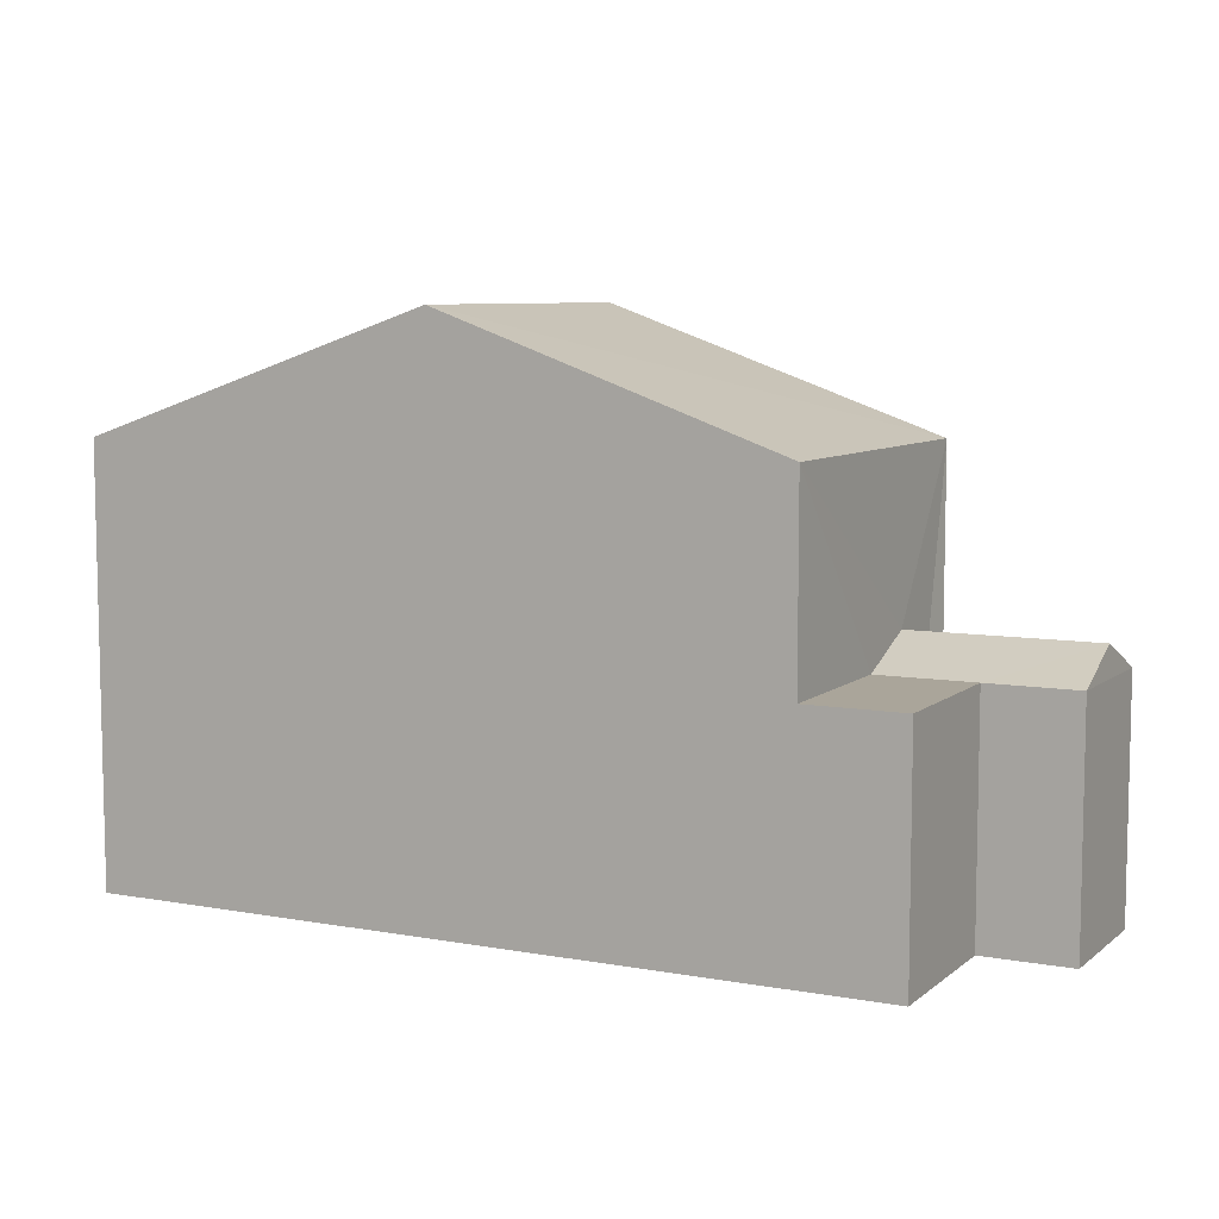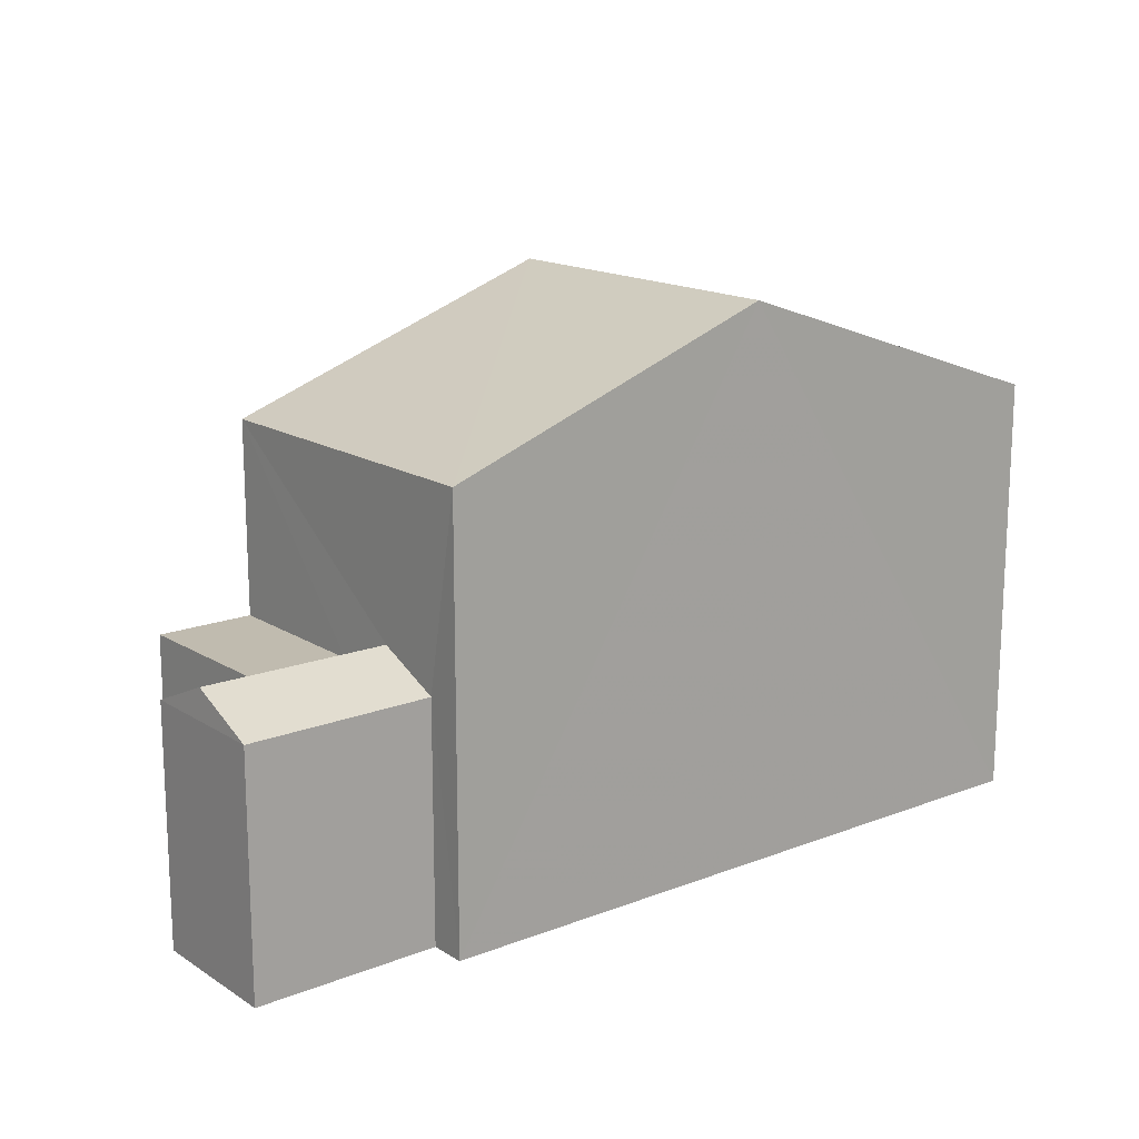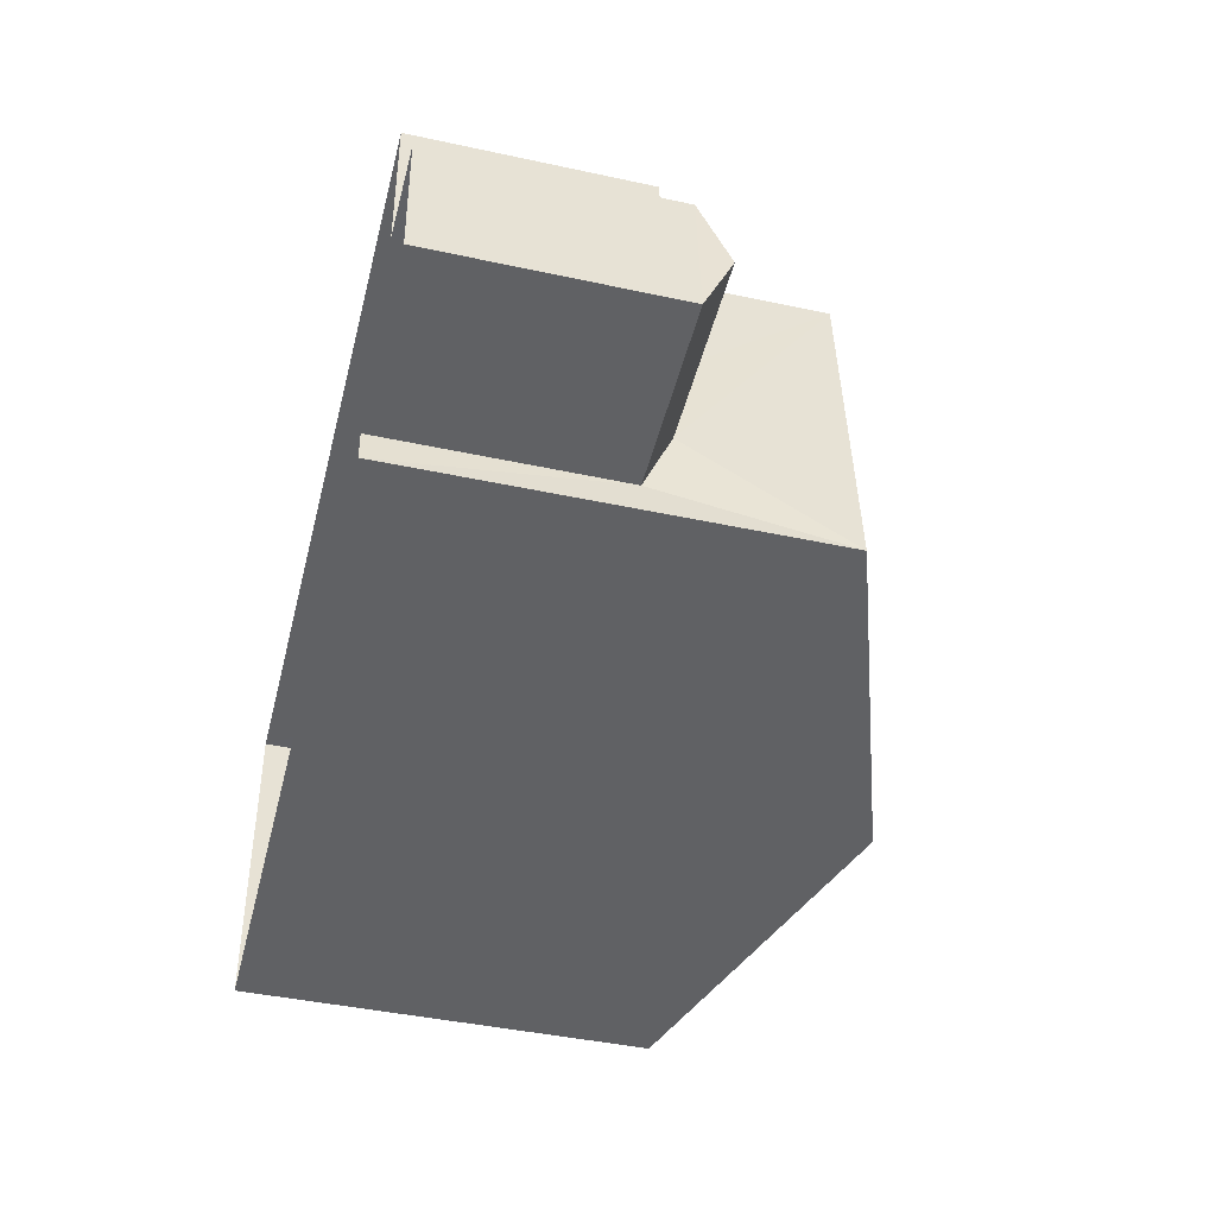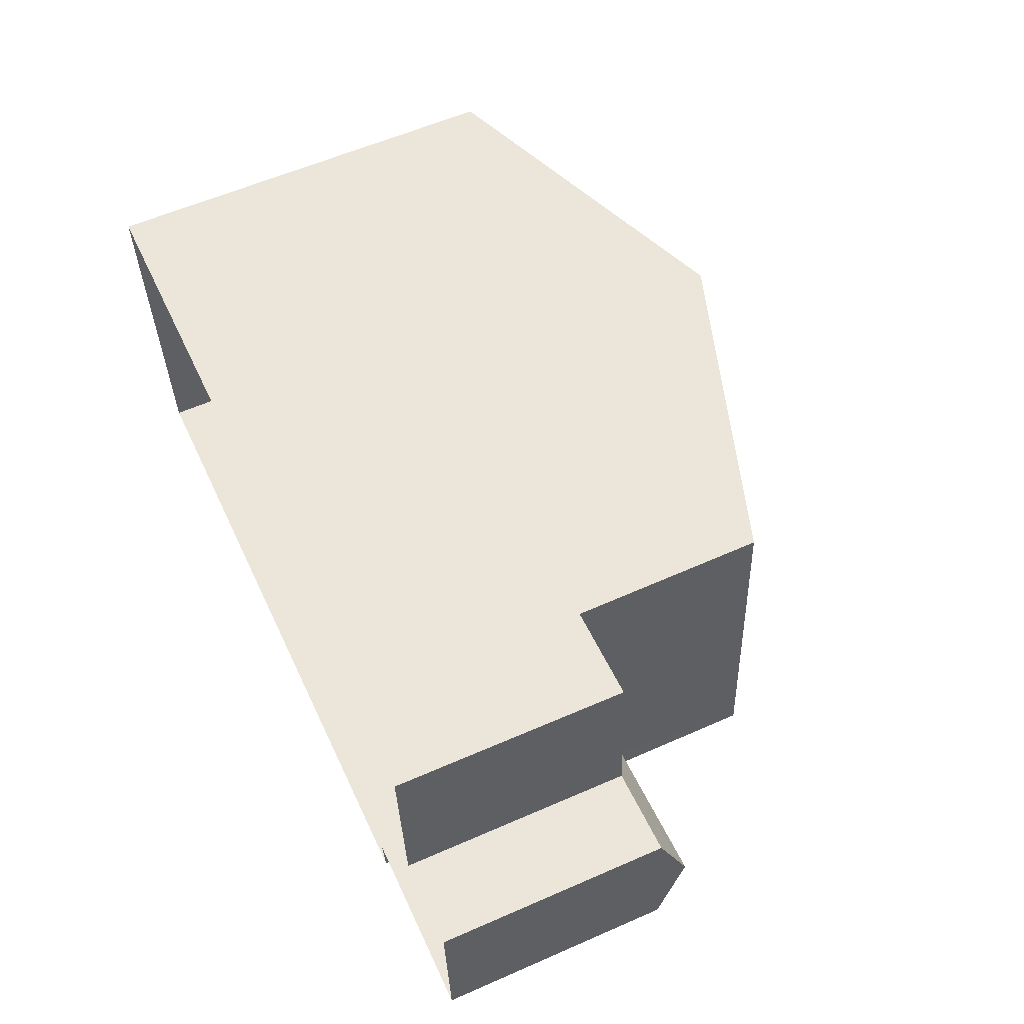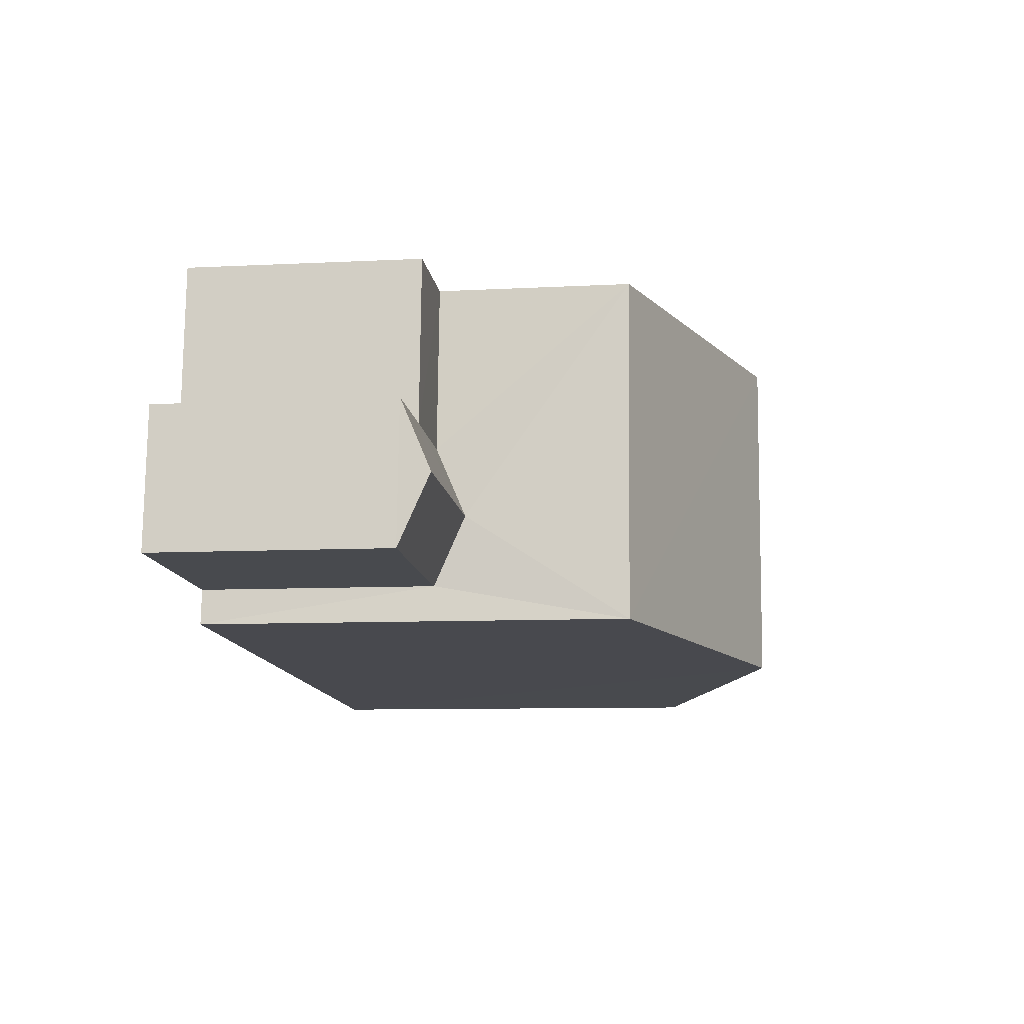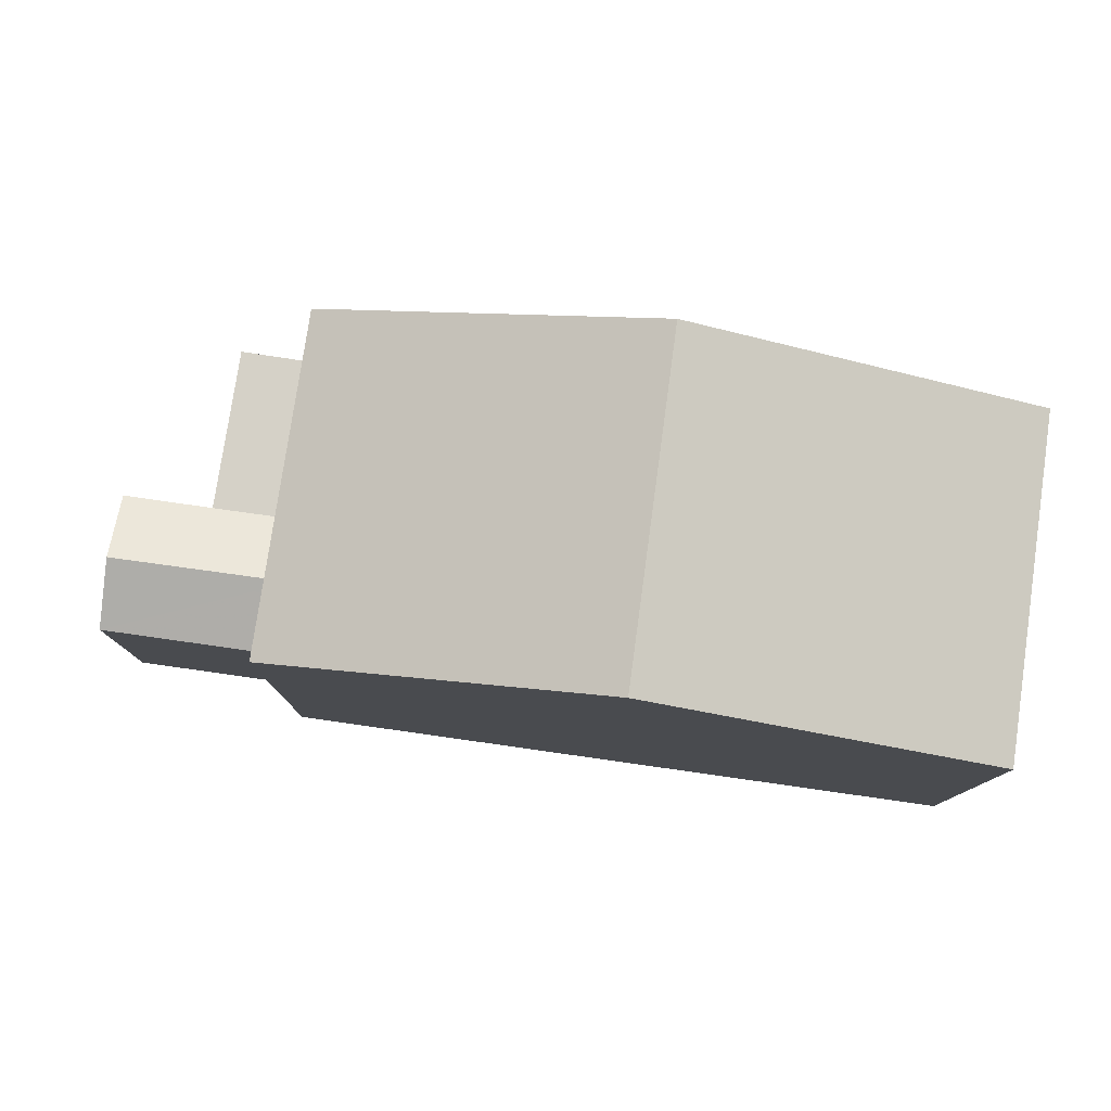
<metadata>
{"format":"obj","ext":"obj","renderer":"f3d","projection":"perspective","resolution":1024,"background":"white","views":[{"elev":7.6,"azim":-157.1,"up":"+Z"},{"elev":15.9,"azim":-42.7,"up":"+Z"},{"elev":-43.2,"azim":-104.3,"up":"+Y"},{"elev":57.8,"azim":-114.6,"up":"+Y"},{"elev":-8.5,"azim":-81.9,"up":"+Y"},{"elev":79.1,"azim":3.8,"up":"+Z"}]}
</metadata>
<code>
v -3.733e+05 -1.04e+05 27.25
v -3.733e+05 -1.04e+05 27.25
v -3.733e+05 -1.04e+05 27.25
v -3.733e+05 -1.04e+05 27.25
v -3.733e+05 -1.04e+05 27.25
v -3.733e+05 -1.04e+05 27.25
v -3.733e+05 -1.04e+05 27.25
v -3.733e+05 -1.04e+05 27.25
v -3.733e+05 -1.04e+05 30.83
v -3.733e+05 -1.04e+05 30.83
v -3.733e+05 -1.04e+05 30.83
v -3.733e+05 -1.04e+05 30.83
v -3.733e+05 -1.04e+05 31.29
v -3.733e+05 -1.04e+05 31.29
v -3.733e+05 -1.04e+05 30.83
v -3.733e+05 -1.04e+05 30.83
v -3.733e+05 -1.04e+05 35.61
v -3.733e+05 -1.04e+05 33.76
v -3.733e+05 -1.04e+05 35.61
v -3.733e+05 -1.04e+05 33.76
v -3.733e+05 -1.04e+05 33.76
v -3.733e+05 -1.04e+05 33.76
v -3.733e+05 -1.04e+05 30.83
f 1 2 3
f 3 2 4
f 4 2 5
f 6 2 7
f 6 7 8
f 5 2 6
f 9 10 11
f 9 12 10
f 13 14 15
f 16 13 15
f 17 18 19
f 17 20 18
f 19 21 17
f 19 22 21
f 23 14 9
f 9 13 12
f 9 14 13
f 18 1 19
f 1 3 19
f 3 22 19
f 6 8 23
f 9 6 23
f 21 4 17
f 20 17 10
f 10 4 5
f 10 5 11
f 17 4 10
f 6 9 11
f 5 6 11
f 23 8 15
f 23 15 14
f 8 7 15
f 2 1 16
f 12 20 10
f 1 18 16
f 20 13 18
f 18 13 16
f 13 20 12
f 2 15 7
f 2 16 15
f 22 3 4
f 21 22 4

</code>
